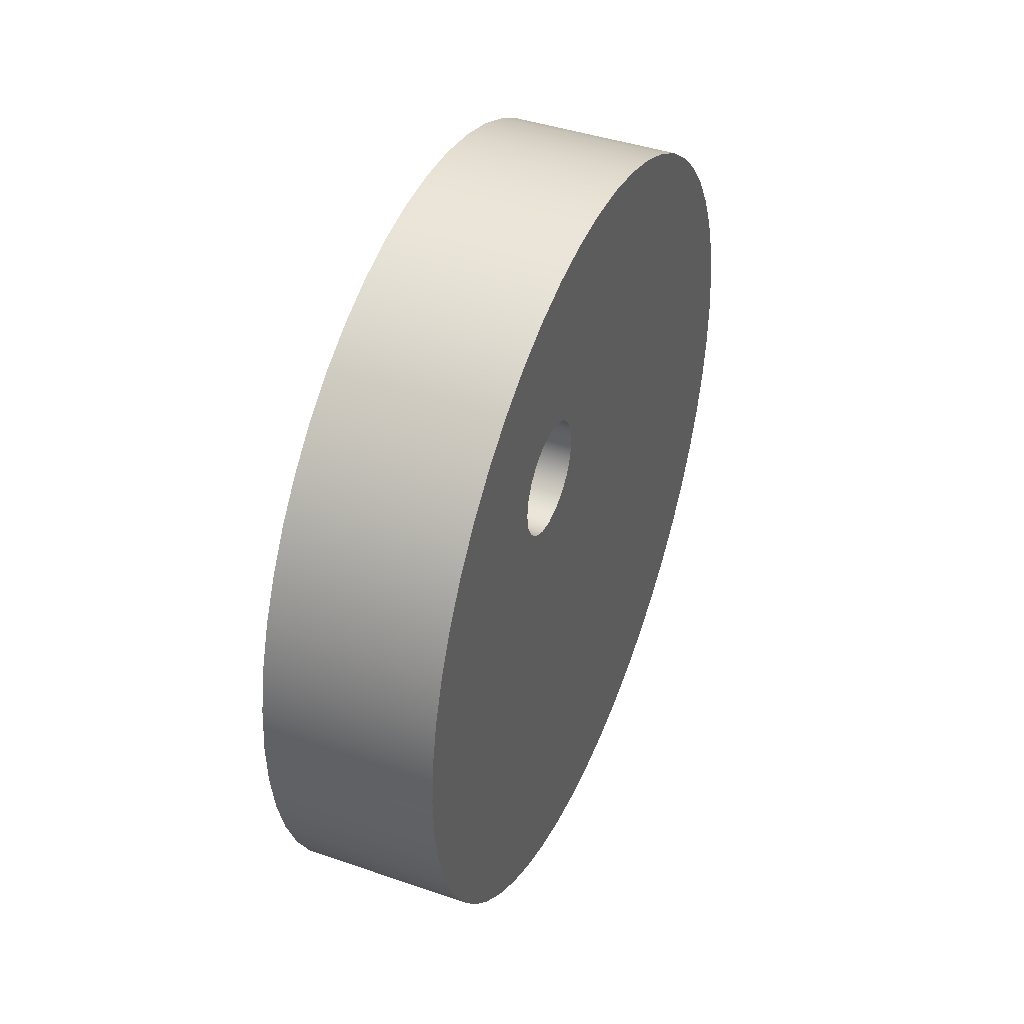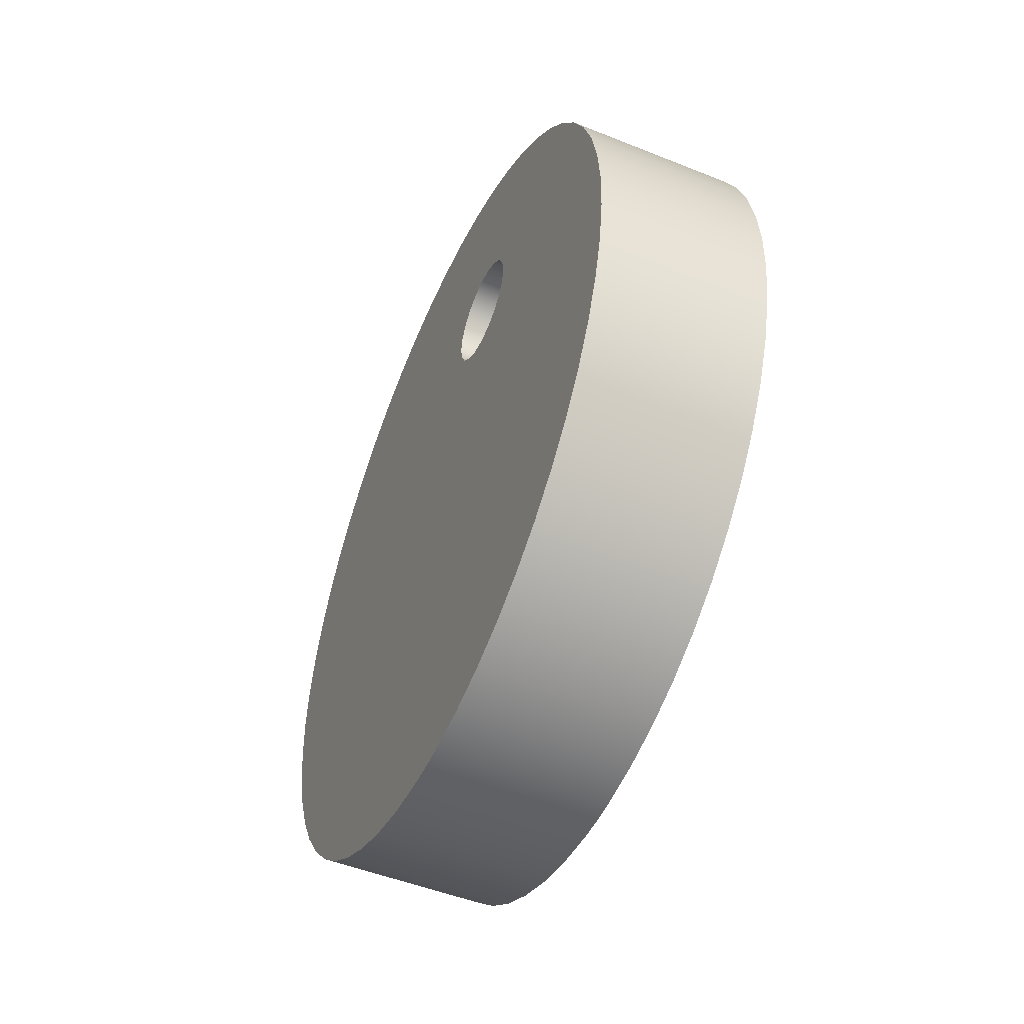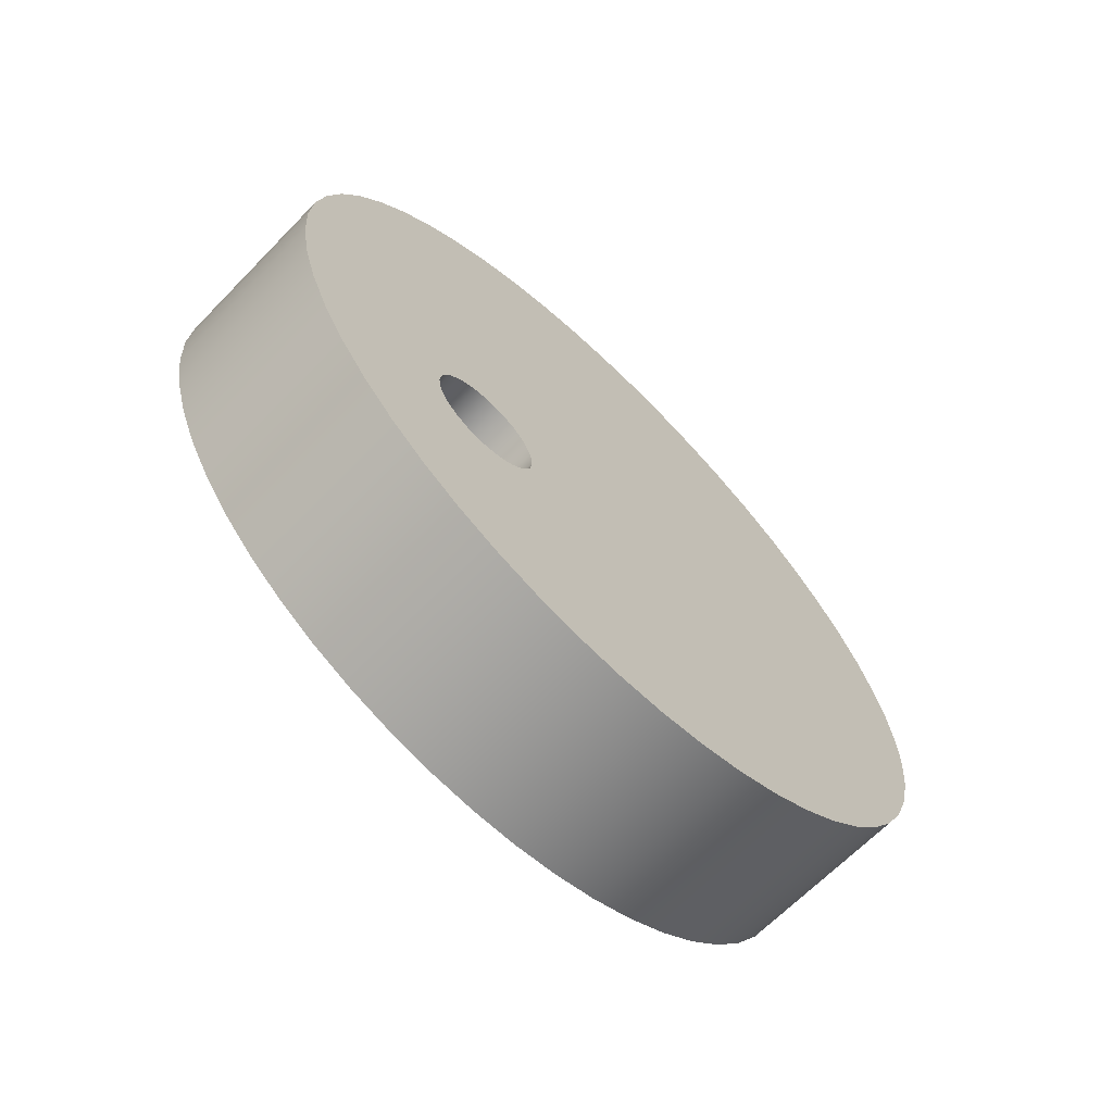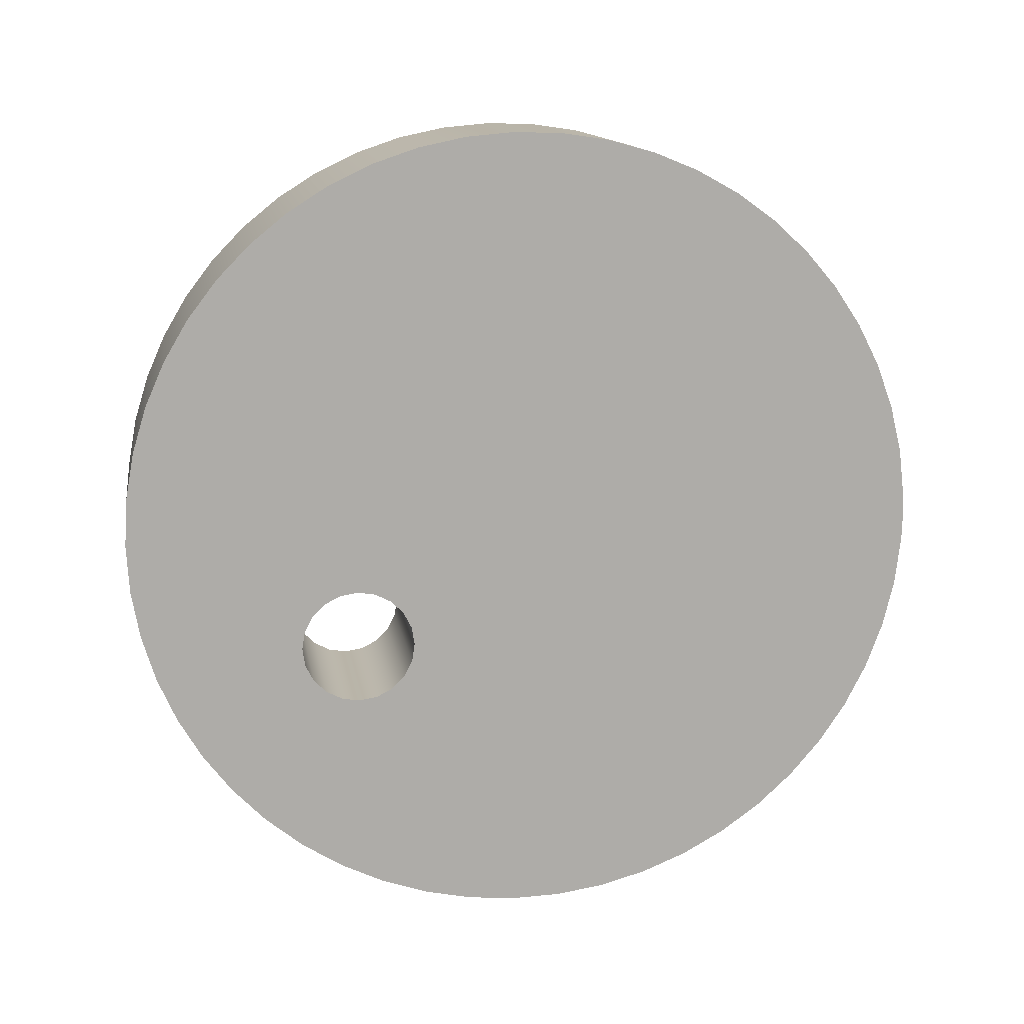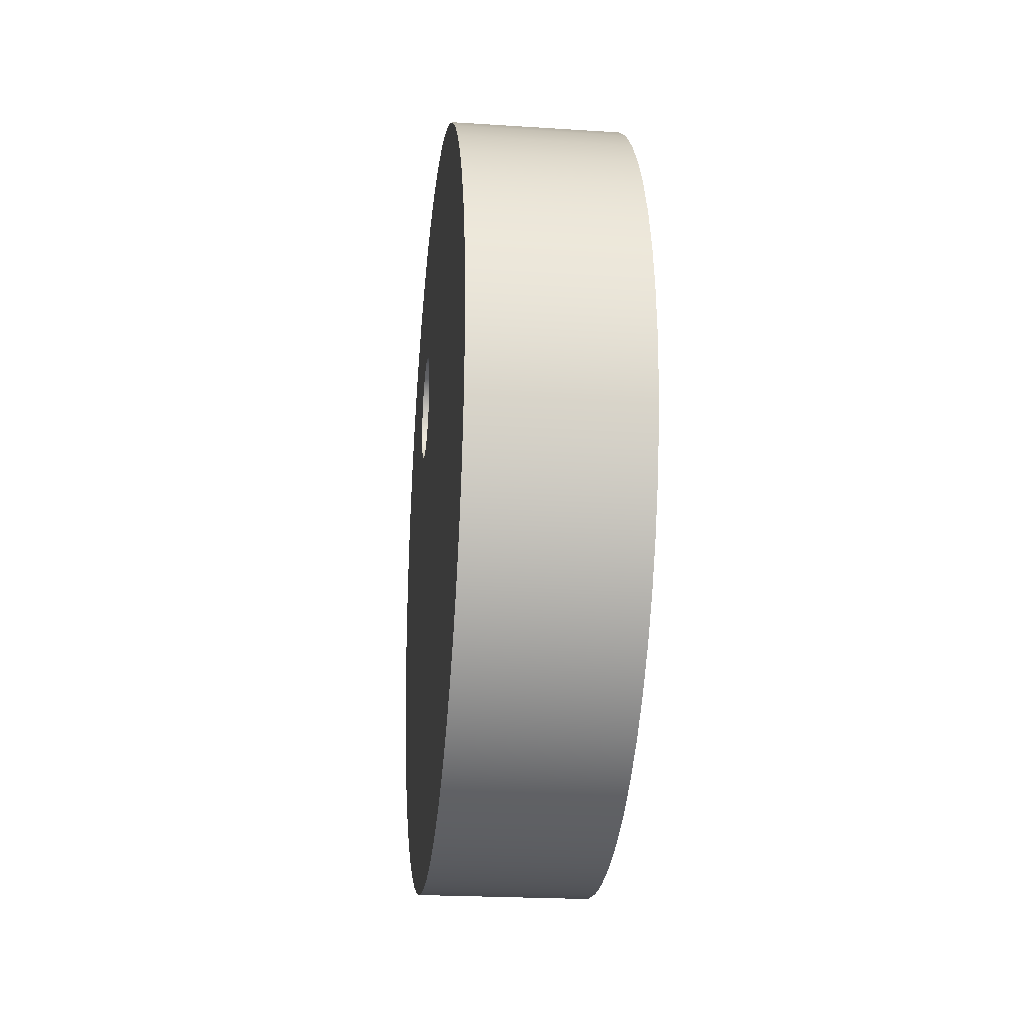
<metadata>
{"format":"obj","ext":"obj","renderer":"f3d","projection":"perspective","resolution":1024,"background":"white","views":[{"elev":42.8,"azim":22.3,"up":"+Z"},{"elev":-50.0,"azim":-23.8,"up":"+Z"},{"elev":-66.5,"azim":45.7,"up":"+Y"},{"elev":13.4,"azim":80.9,"up":"+Y"},{"elev":-22.8,"azim":173.7,"up":"+Z"}]}
</metadata>
<code>
v 0.03 0.008279 0.06951
v 0 0.008279 0.06951
v 0 0 0.07
v 0.03 0.01644 0.06804
v 0 0.01644 0.06804
v 0.03 0.02437 0.06562
v 0 0.02437 0.06562
v 0.03 0.03196 0.06228
v 0 0.03196 0.06228
v 0.03 0.03911 0.05806
v 0 0.03911 0.05806
v 0.03 0.0457 0.05303
v 0 0.0457 0.05303
v 0.03 0.05165 0.04725
v 0 0.05165 0.04725
v 0.03 0.05687 0.04081
v 0 0.05687 0.04081
v 0.03 0.0613 0.0338
v 0 0.0613 0.0338
v 0.03 0.06487 0.02631
v 0 0.06487 0.02631
v 0.03 0.06752 0.01845
v 0 0.06752 0.01845
v 0.03 0.06923 0.01034
v 0 0.06923 0.01034
v 0.03 0.06997 0.002074
v 0 0.06997 0.002074
v 0 0.06972 -0.006216
v 0 0.06991 0
v 0.03 0.06991 0
v 0.03 0.0685 -0.01442
v 0 0.0685 -0.01442
v 0.03 0.06631 -0.02242
v 0 0.06631 -0.02242
v 0.03 0.0632 -0.0301
v 0 0.0632 -0.0301
v 0.03 0.05919 -0.03737
v 0 0.05919 -0.03737
v 0.03 0.05436 -0.04411
v 0 0.05436 -0.04411
v 0.03 0.04876 -0.05023
v 0 0.04876 -0.05023
v 0.03 0.04248 -0.05564
v 0 0.04248 -0.05564
v 0.03 0.0356 -0.06027
v 0 0.0356 -0.06027
v 0.03 0.02822 -0.06406
v 0 0.02822 -0.06406
v 0.03 0.02044 -0.06695
v 0 0.02044 -0.06695
v 0.03 0.01238 -0.0689
v 0 0.01238 -0.0689
v 0.03 0.004147 -0.06988
v 0 0.004147 -0.06988
v 0.03 -0.004147 -0.06988
v 0 -0.004147 -0.06988
v 0 8.573e-18 -0.07
v 0.03 2.572e-17 -0.07
v 0.03 -0.01238 -0.0689
v 0 -0.01238 -0.0689
v 0.03 -0.02044 -0.06695
v 0 -0.02044 -0.06695
v 0.03 -0.02822 -0.06406
v 0 -0.02822 -0.06406
v 0.03 -0.0356 -0.06027
v 0 -0.0356 -0.06027
v 0.03 -0.04248 -0.05564
v 0 -0.04248 -0.05564
v 0.03 -0.04876 -0.05023
v 0 -0.04876 -0.05023
v 0.03 -0.05436 -0.04411
v 0 -0.05436 -0.04411
v 0.03 -0.05919 -0.03737
v 0 -0.05919 -0.03737
v 0.03 -0.0632 -0.0301
v 0 -0.0632 -0.0301
v 0.03 -0.06631 -0.02242
v 0 -0.06631 -0.02242
v 0.03 -0.0685 -0.01442
v 0 -0.0685 -0.01442
v 0.03 -0.06972 -0.006216
v 0 -0.06972 -0.006216
v 0 -0.06997 0.002074
v 0 -0.06991 0
v 0.03 -0.06991 0
v 0.03 -0.06923 0.01034
v 0 -0.06923 0.01034
v 0.03 -0.06752 0.01845
v 0 -0.06752 0.01845
v 0.03 -0.06487 0.02631
v 0 -0.06487 0.02631
v 0.03 -0.0613 0.0338
v 0 -0.0613 0.0338
v 0.03 -0.05687 0.04081
v 0 -0.05687 0.04081
v 0.03 -0.05165 0.04725
v 0 -0.05165 0.04725
v 0.03 -0.0457 0.05303
v 0 -0.0457 0.05303
v 0.03 -0.03911 0.05806
v 0 -0.03911 0.05806
v 0.03 -0.03196 0.06228
v 0 -0.03196 0.06228
v 0.03 -0.02437 0.06562
v 0 -0.02437 0.06562
v 0.03 -0.01644 0.06804
v 0 -0.01644 0.06804
v 0.03 -0.008279 0.06951
v 0 -0.008279 0.06951
v 0.03 0 0.07
v 0.03 -0.06997 0.002074
v 0.03 0.06972 -0.006216
v 0.03 0 0
v 0.03 0.02044 -0.06695
v 0.03 0.02822 -0.06406
v 0.03 0.05436 -0.04411
v 0.03 0.05919 -0.03737
v 0.03 0.0356 -0.06027
v 0.03 0.004147 -0.06988
v 0.03 0.01238 -0.0689
v 0.03 0.06631 -0.02242
v 0.03 0.0685 -0.01442
v 0.03 0.0632 -0.0301
v 0.03 0.04248 -0.05564
v 0.03 0.04876 -0.05023
v 0.03 0.06972 -0.006216
v 0.03 2.572e-17 -0.07
v 0.03 0.03911 0.05806
v 0.03 0.03196 0.06228
v 0.03 0.05687 0.04081
v 0.03 0.05165 0.04725
v 0.03 0.06487 0.02631
v 0.03 0.0613 0.0338
v 0.03 0.02437 0.06562
v 0.03 0.01644 0.06804
v 0.03 0.0457 0.05303
v 0.03 0.008279 0.06951
v 0.03 0.06923 0.01034
v 0.03 0.06752 0.01845
v 0.03 0.06991 0
v 0.03 0.06997 0.002074
v 0.03 0 0.07
v 0.03 -0.01049 0.03309
v 0.03 -0.01 0.03
v 0.03 -0.02437 0.06562
v 0.03 -0.03196 0.06228
v 0.03 -0.02309 0.03951
v 0.03 -0.01191 0.03588
v 0.03 -0.01691 0.03951
v 0.03 -0.008279 0.06951
v 0.03 -0.01644 0.06804
v 0.03 -0.02 0.04
v 0.03 -0.03911 0.05806
v 0.03 -0.02588 0.03809
v 0.03 -0.0457 0.05303
v 0.03 -0.02809 0.03588
v 0.03 -0.05165 0.04725
v 0.03 -0.02951 0.03309
v 0.03 -0.03 0.03
v 0.03 -0.05687 0.04081
v 0.03 -0.01412 0.03809
v 0.03 -0.0613 0.0338
v 0.03 -0.02951 0.02691
v 0.03 -0.06487 0.02631
v 0.03 -0.02809 0.02412
v 0.03 -0.06923 0.01034
v 0.03 -0.01191 0.02412
v 0.03 -0.01412 0.02191
v 0.03 -0.06752 0.01845
v 0.03 -0.06997 0.002074
v 0.03 -0.01049 0.02691
v 0.03 -0.06991 0
v 0.03 -0.02309 0.02049
v 0.03 -0.02588 0.02191
v 0.03 -0.02 0.02
v 0.03 -0.01691 0.02049
v 0.03 -0.02822 -0.06406
v 0.03 -0.02044 -0.06695
v 0.03 -0.04248 -0.05564
v 0.03 -0.0356 -0.06027
v 0.03 -0.05919 -0.03737
v 0.03 -0.05436 -0.04411
v 0.03 -0.0685 -0.01442
v 0.03 -0.06631 -0.02242
v 0.03 -0.01238 -0.0689
v 0.03 -0.04876 -0.05023
v 0.03 -0.0632 -0.0301
v 0.03 -0.06972 -0.006216
v 0.03 -0.004147 -0.06988
v 0 0 0
v 0 -0.06631 -0.02242
v 0 -0.0685 -0.01442
v 0 -0.04876 -0.05023
v 0 -0.05436 -0.04411
v 0 -0.0632 -0.0301
v 0 -0.05919 -0.03737
v 0 -0.02822 -0.06406
v 0 -0.0356 -0.06027
v 0 -0.06972 -0.006216
v 0 -0.04248 -0.05564
v 0 -0.01238 -0.0689
v 0 -0.02044 -0.06695
v 0 -0.004147 -0.06988
v 0 8.573e-18 -0.07
v 0 -0.06991 0
v 0 -0.02309 0.02049
v 0 0 0.07
v 0 -0.01049 0.03309
v 0 -0.01191 0.03588
v 0 -0.01 0.03
v 0 -0.02588 0.02191
v 0 -0.02809 0.02412
v 0 -0.06997 0.002074
v 0 -0.06923 0.01034
v 0 -0.02951 0.02691
v 0 -0.06752 0.01845
v 0 -0.06487 0.02631
v 0 -0.03 0.03
v 0 -0.0613 0.0338
v 0 -0.05687 0.04081
v 0 -0.05165 0.04725
v 0 -0.0457 0.05303
v 0 -0.02809 0.03588
v 0 -0.01412 0.03809
v 0 -0.01691 0.03951
v 0 -0.008279 0.06951
v 0 -0.01049 0.02691
v 0 -0.01691 0.02049
v 0 -0.01412 0.02191
v 0 -0.02 0.02
v 0 -0.02951 0.03309
v 0 -0.03911 0.05806
v 0 -0.02588 0.03809
v 0 -0.03196 0.06228
v 0 -0.02309 0.03951
v 0 -0.02437 0.06562
v 0 -0.02 0.04
v 0 -0.01191 0.02412
v 0 -0.01644 0.06804
v 0 0.05687 0.04081
v 0 0.0613 0.0338
v 0 0.0457 0.05303
v 0 0.05165 0.04725
v 0 0.03196 0.06228
v 0 0.03911 0.05806
v 0 0.02437 0.06562
v 0 0.008279 0.06951
v 0 0.01644 0.06804
v 0 0.06923 0.01034
v 0 0.06997 0.002074
v 0 0.06487 0.02631
v 0 0.06752 0.01845
v 0 0.02044 -0.06695
v 0 0.01238 -0.0689
v 0 0.0356 -0.06027
v 0 0.02822 -0.06406
v 0 0.04248 -0.05564
v 0 0.05436 -0.04411
v 0 0.04876 -0.05023
v 0 0.0632 -0.0301
v 0 0.05919 -0.03737
v 0 0.06631 -0.02242
v 0 0.06972 -0.006216
v 0 0.0685 -0.01442
v 0 0.06991 0
v 0 0.004147 -0.06988
v 0 -0.02309 0.02049
v 0.03 -0.02309 0.02049
v 0.03 -0.02 0.02
v 0 -0.02588 0.02191
v 0.03 -0.02588 0.02191
v 0 -0.02809 0.02412
v 0.03 -0.02809 0.02412
v 0 -0.02951 0.02691
v 0.03 -0.02951 0.02691
v 0 -0.03 0.03
v 0.03 -0.03 0.03
v 0 -0.02951 0.03309
v 0.03 -0.02951 0.03309
v 0 -0.02809 0.03588
v 0.03 -0.02809 0.03588
v 0 -0.02588 0.03809
v 0.03 -0.02588 0.03809
v 0 -0.02309 0.03951
v 0.03 -0.02309 0.03951
v 0 -0.02 0.04
v 0.03 -0.02 0.04
v 0 -0.01691 0.03951
v 0.03 -0.01691 0.03951
v 0 -0.01412 0.03809
v 0.03 -0.01412 0.03809
v 0 -0.01191 0.03588
v 0.03 -0.01191 0.03588
v 0 -0.01049 0.03309
v 0.03 -0.01049 0.03309
v 0 -0.01 0.03
v 0.03 -0.01 0.03
v 0 -0.01049 0.02691
v 0.03 -0.01049 0.02691
v 0 -0.01191 0.02412
v 0.03 -0.01191 0.02412
v 0 -0.01412 0.02191
v 0.03 -0.01412 0.02191
v 0 -0.01691 0.02049
v 0.03 -0.01691 0.02049
v 0 -0.02 0.02
g  mesh 1 Tissue_1
f 64 65 66
f 62 63 64
f 60 61 62
f 56 59 60
f 54 58 57
f 58 54 53
f 57 55 56
f 52 53 54
f 50 51 52
f 48 49 50
f 46 47 48
f 44 45 46
f 42 43 44
f 40 41 42
f 38 39 40
f 36 37 38
f 66 67 68
f 32 33 34
f 28 31 32
f 26 29 27
f 29 26 30
f 30 28 29
f 25 26 27
f 23 24 25
f 21 22 23
f 19 20 21
f 17 18 19
f 15 16 17
f 13 14 15
f 11 12 13
f 9 10 11
f 7 8 9
f 5 6 7
f 2 4 5
f 3 1 2
f 68 69 70
f 70 71 72
f 72 73 74
f 74 75 76
f 76 77 78
f 78 79 80
f 80 81 82
f 85 83 84
f 84 81 85
f 81 84 82
f 83 86 87
f 87 88 89
f 89 90 91
f 91 92 93
f 93 94 95
f 95 96 97
f 97 98 99
f 99 100 101
f 101 102 103
f 103 104 105
f 105 106 107
f 107 108 109
f 109 110 3
f 110 109 108
f 108 107 106
f 106 105 104
f 104 103 102
f 102 101 100
f 100 99 98
f 98 97 96
f 96 95 94
f 94 93 92
f 92 91 90
f 90 89 88
f 88 87 86
f 86 83 111
f 83 85 111
f 81 80 79
f 79 78 77
f 77 76 75
f 75 74 73
f 73 72 71
f 1 3 110
f 4 2 1
f 6 5 4
f 8 7 6
f 10 9 8
f 12 11 10
f 14 13 12
f 16 15 14
f 18 17 16
f 20 19 18
f 22 21 20
f 24 23 22
f 26 25 24
f 28 30 112
f 31 28 112
f 33 32 31
f 35 34 33
f 37 36 35
f 39 38 37
f 41 40 39
f 43 42 41
f 45 44 43
f 47 46 45
f 49 48 47
f 51 50 49
f 53 52 51
f 55 57 58
f 59 56 55
f 61 60 59
f 63 62 61
f 65 64 63
f 67 66 65
f 69 68 67
f 34 35 36
f 71 70 69
f 168 113 167
f 113 126 140
f 113 137 142
f 113 176 175
f 113 189 127
f 113 185 189
f 188 113 172
f 113 182 186
f 113 184 187
f 113 180 177
f 183 113 188
f 181 113 187
f 179 113 186
f 113 178 185
f 184 113 183
f 182 113 181
f 180 113 179
f 178 113 177
f 149 151 152
f 172 174 165
f 113 168 176
f 113 173 172
f 163 169 166
f 113 144 171
f 173 113 175
f 174 172 173
f 165 170 172
f 158 157 160
f 161 150 149
f 167 113 171
f 165 166 170
f 163 164 169
f 159 162 164
f 146 154 147
f 150 161 142
f 142 144 113
f 166 165 163
f 164 163 159
f 159 160 162
f 157 156 155
f 155 154 153
f 145 147 152
f 148 142 161
f 160 159 158
f 156 157 158
f 154 155 156
f 154 146 153
f 145 152 151
f 151 149 150
f 143 142 148
f 147 145 146
f 144 142 143
f 113 139 132
f 113 141 138
f 113 129 134
f 141 113 140
f 139 113 138
f 113 131 136
f 113 135 137
f 113 133 130
f 128 113 136
f 135 113 134
f 133 113 132
f 131 113 130
f 129 113 128
f 119 113 127
f 113 122 126
f 113 125 116
f 113 118 124
f 113 123 121
f 113 120 114
f 125 113 124
f 113 117 123
f 122 113 121
f 120 113 119
f 113 115 118
f 117 113 116
f 115 113 114
f 190 199 205
f 190 250 265
f 190 266 204
f 190 254 266
f 263 190 265
f 190 264 262
f 264 190 263
f 190 261 258
f 260 190 262
f 190 259 257
f 261 190 260
f 259 190 258
f 255 190 257
f 190 256 253
f 256 190 255
f 254 190 253
f 190 241 251
f 190 248 246
f 190 252 249
f 247 190 207
f 190 245 242
f 252 190 251
f 250 190 249
f 248 190 247
f 244 190 246
f 190 243 240
f 245 190 244
f 243 190 242
f 241 190 240
f 190 230 228
f 222 233 223
f 224 226 207
f 237 236 239
f 218 220 231
f 190 238 227
f 239 225 237
f 236 235 234
f 234 233 232
f 221 223 231
f 212 214 215
f 190 229 238
f 207 209 224
f 235 236 237
f 233 234 235
f 233 222 232
f 221 231 220
f 219 218 217
f 215 217 218
f 190 206 230
f 229 190 228
f 210 190 227
f 226 224 225
f 223 221 222
f 220 218 219
f 216 215 214
f 213 212 205
f 211 205 212
f 207 210 208
f 217 215 216
f 214 212 213
f 206 205 211
f 210 207 190
f 209 207 208
f 206 190 205
f 203 190 204
f 190 202 197
f 201 190 203
f 190 200 193
f 202 190 201
f 190 198 200
f 190 192 199
f 198 190 197
f 190 196 195
f 190 194 196
f 191 190 195
f 194 190 193
f 192 190 191
f 225 239 226
f 269 267 268
f 268 270 271
f 271 272 273
f 273 274 275
f 275 276 277
f 277 278 279
f 279 280 281
f 281 282 283
f 283 284 285
f 285 286 287
f 287 288 289
f 289 290 291
f 291 292 293
f 293 294 295
f 295 296 297
f 297 298 299
f 299 300 301
f 301 302 303
f 303 304 305
f 305 306 269
f 306 305 304
f 304 303 302
f 302 301 300
f 300 299 298
f 298 297 296
f 296 295 294
f 294 293 292
f 292 291 290
f 290 289 288
f 288 287 286
f 286 285 284
f 284 283 282
f 282 281 280
f 280 279 278
f 278 277 276
f 276 275 274
f 274 273 272
f 272 271 270
f 270 268 267
f 267 269 306

</code>
